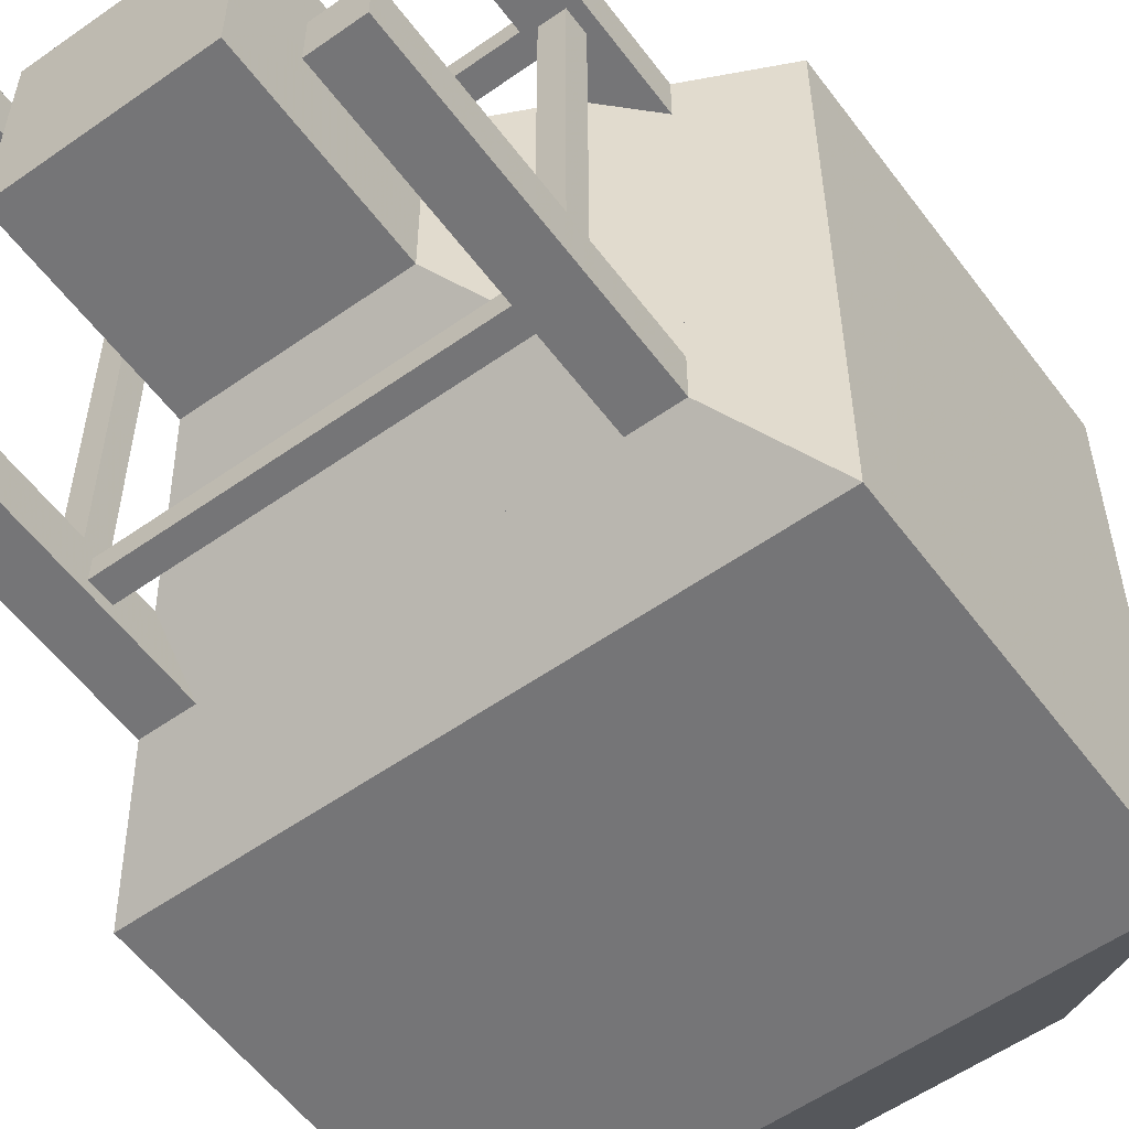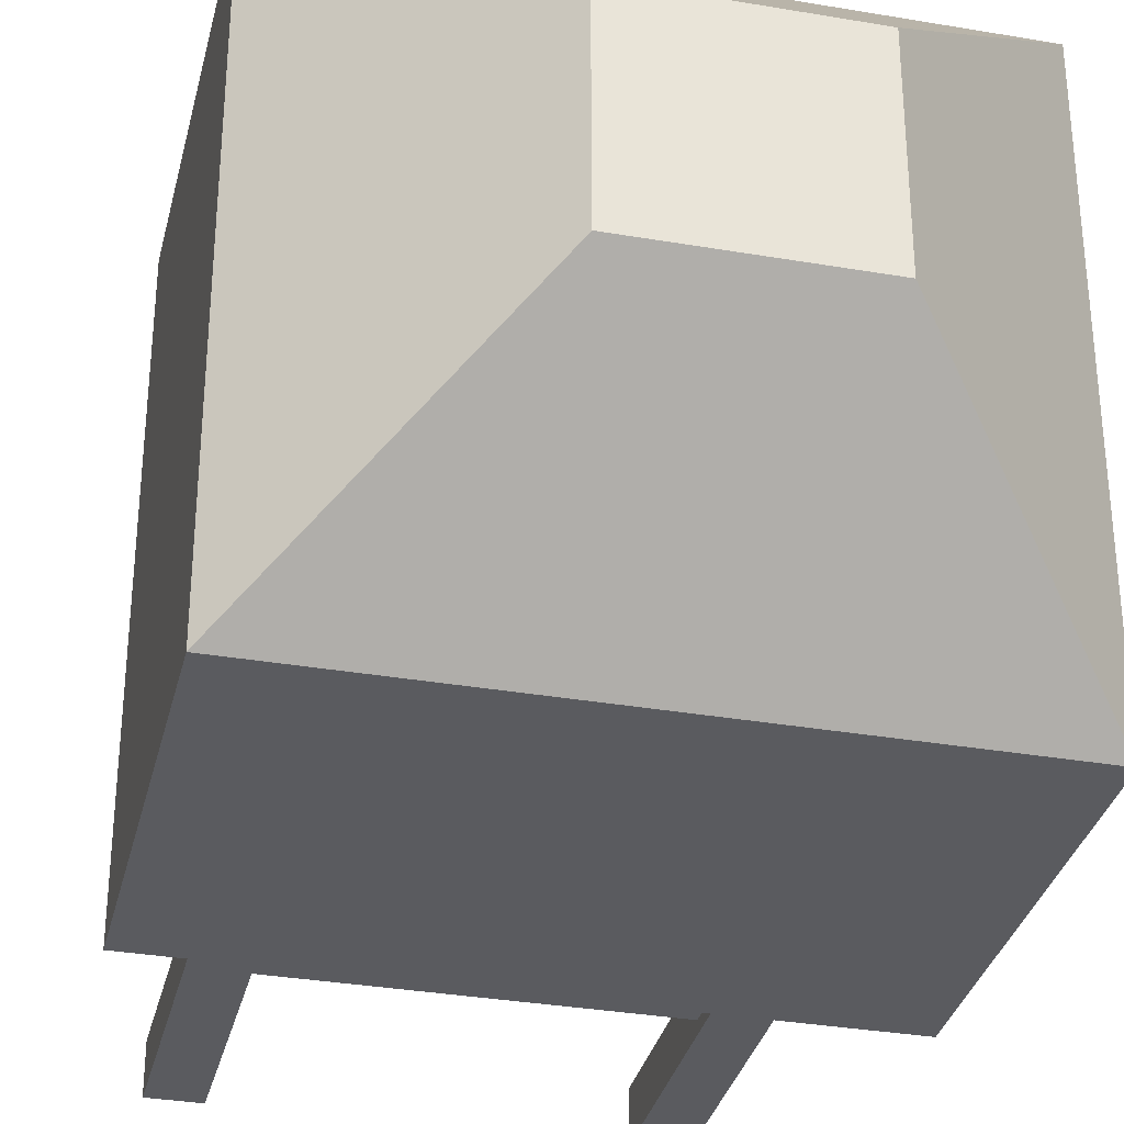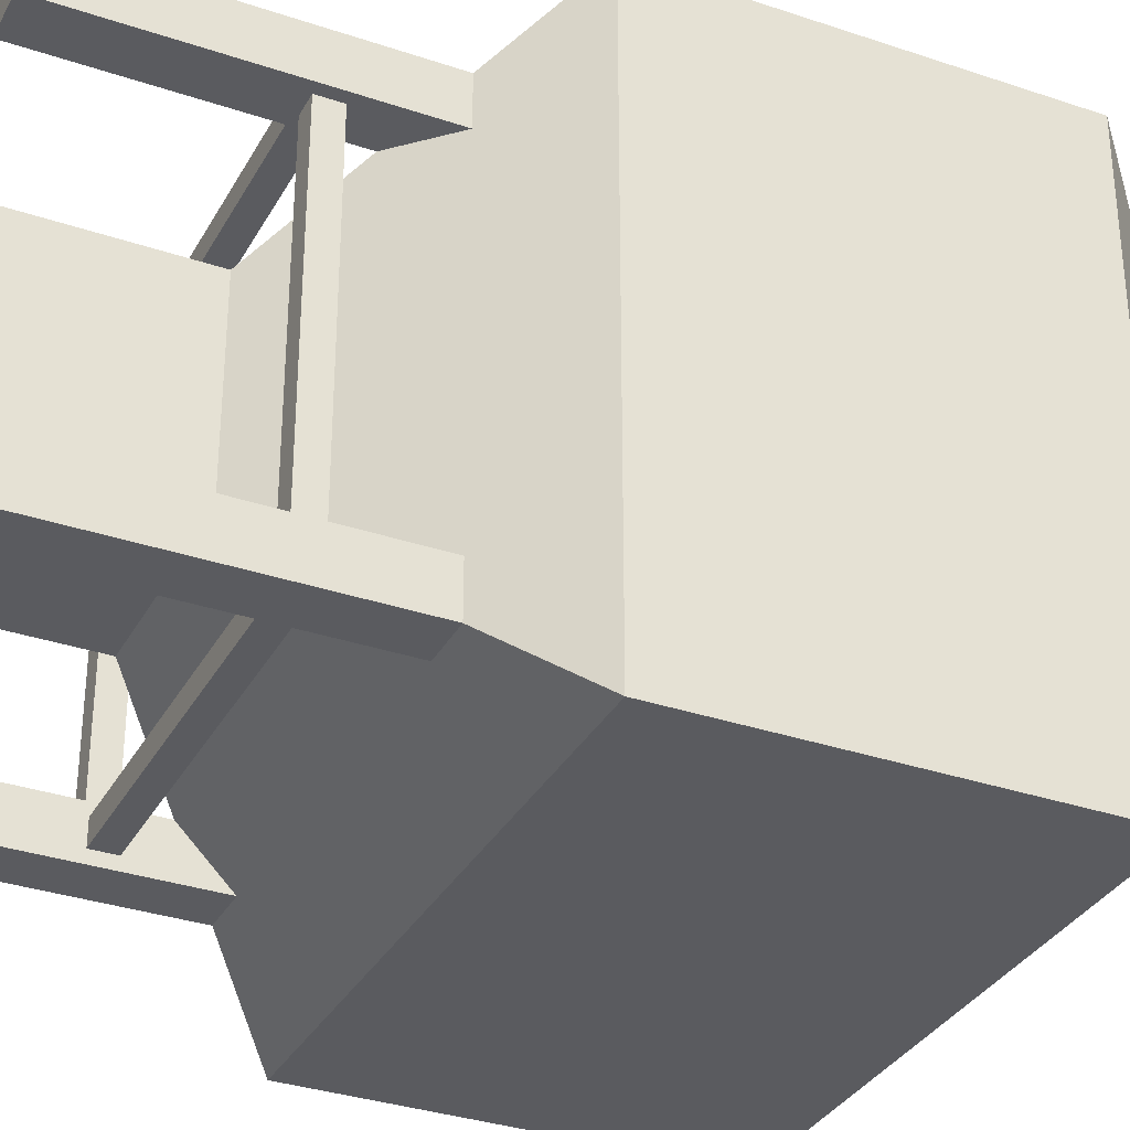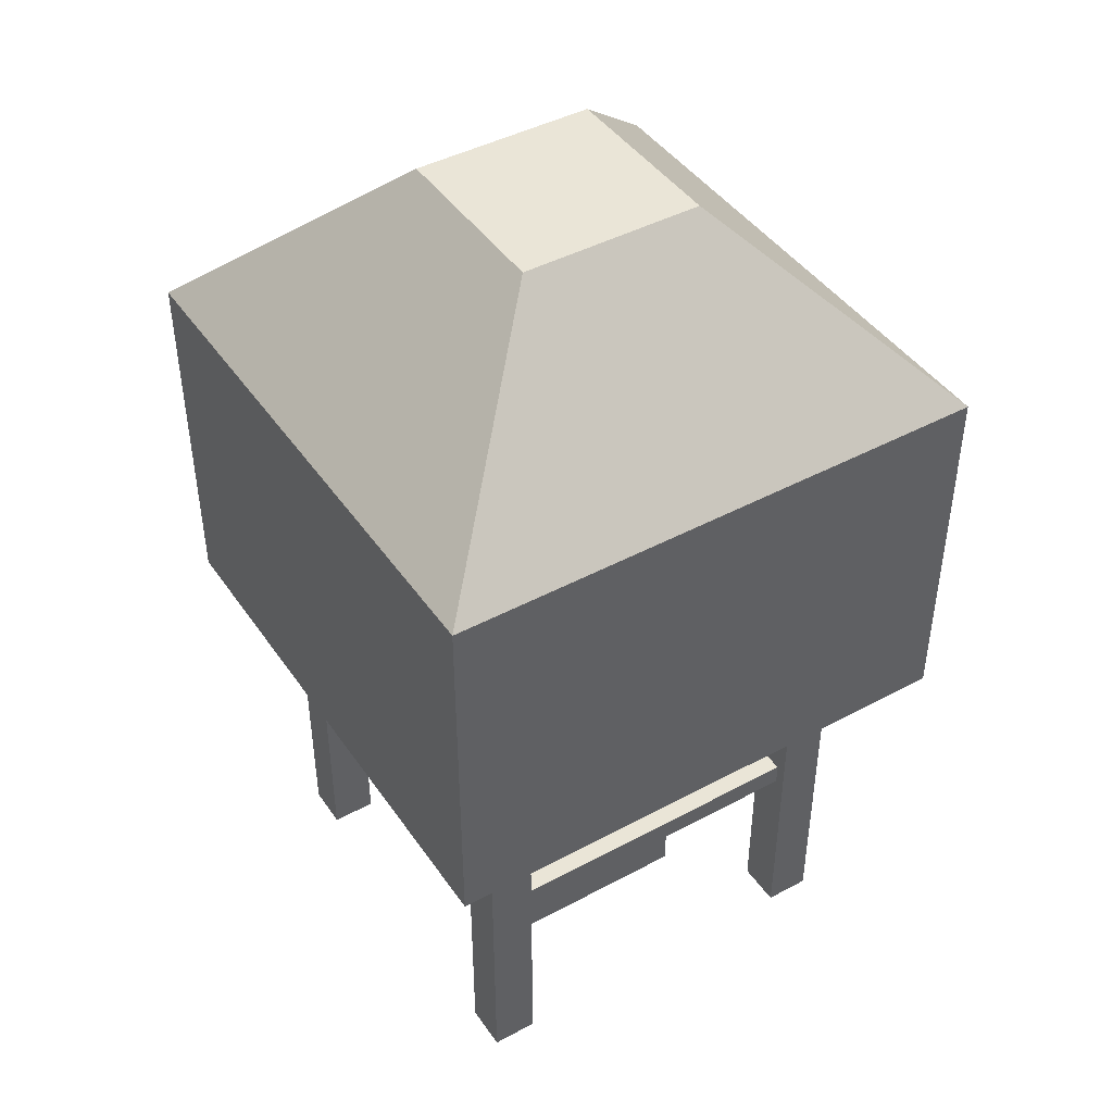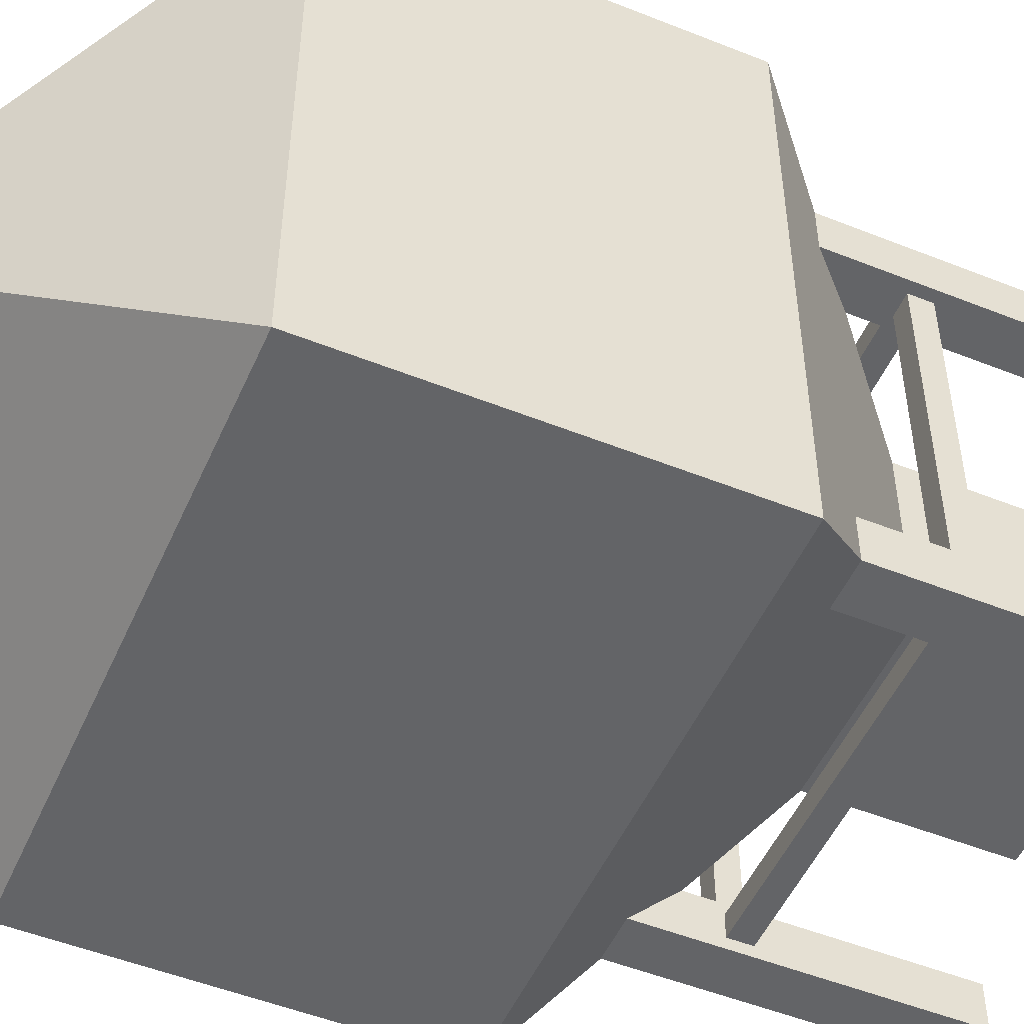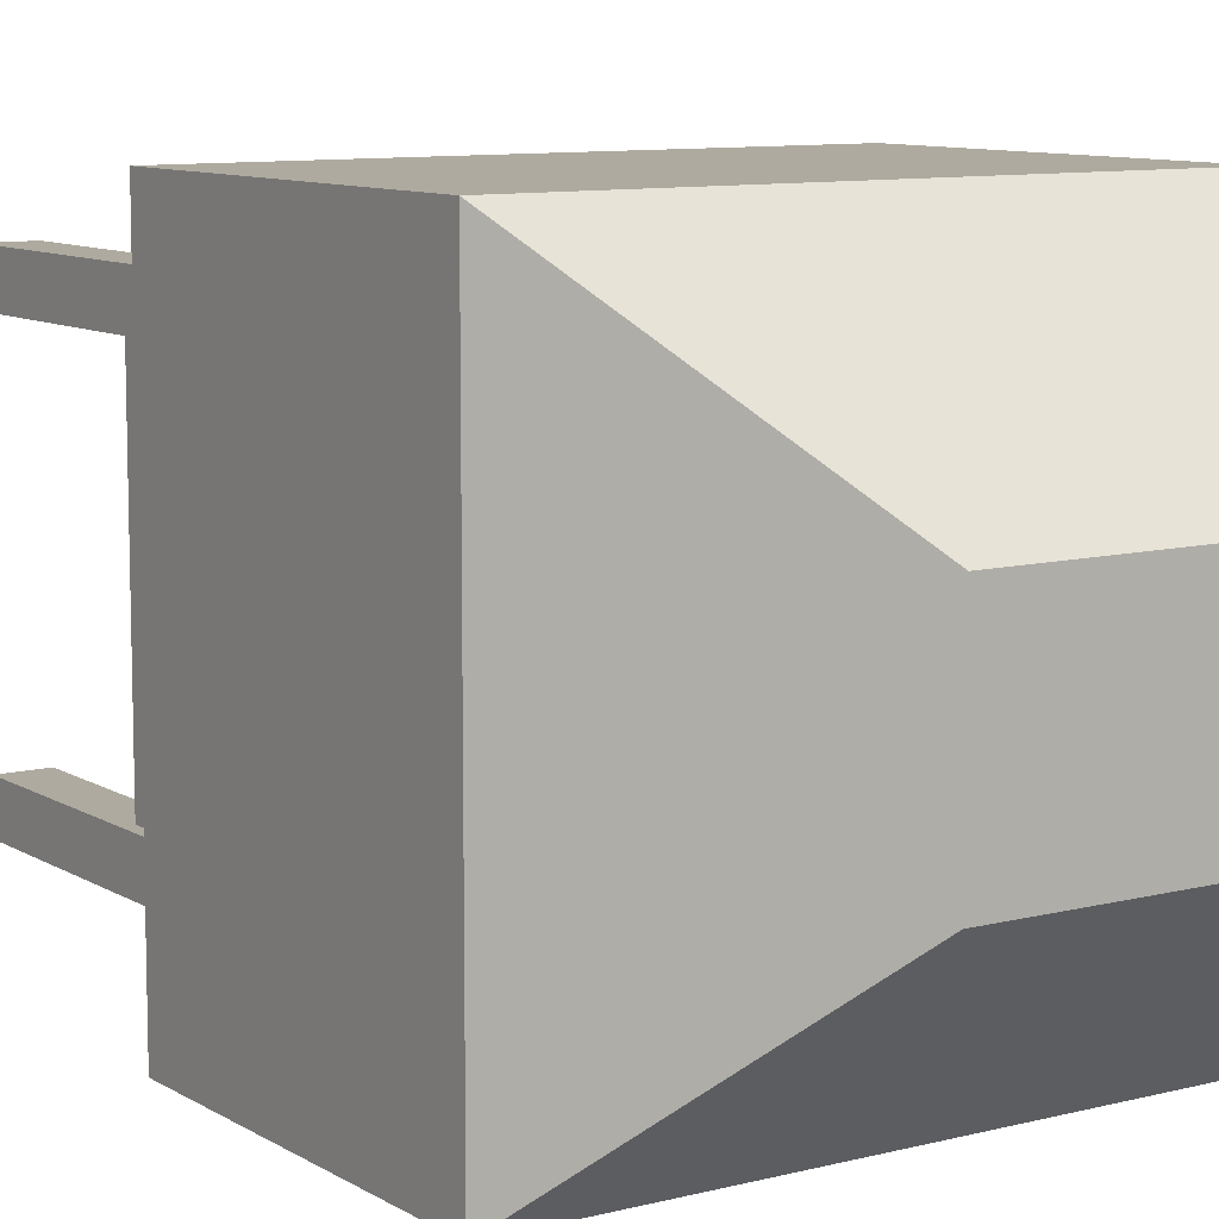
<metadata>
{"format":"obj","ext":"obj","renderer":"f3d","projection":"perspective","resolution":1024,"background":"white","views":[{"elev":-56.6,"azim":36.3,"up":"+Z"},{"elev":-33.2,"azim":166.7,"up":"+Z"},{"elev":-33.2,"azim":65.0,"up":"+Z"},{"elev":44.0,"azim":147.8,"up":"+Y"},{"elev":-51.2,"azim":-113.5,"up":"+Z"},{"elev":9.5,"azim":146.2,"up":"+Z"}]}
</metadata>
<code>
o cube
v 1.375 1.063 -0.4375
v 1.375 1.063 -0.5625
v 1.562 1.188 1.375
v -0.375 1.188 1.562
v -0.4375 1.188 -0.375
v -0.5625 1.188 -0.375
v -1 4 -1
v -0.4375 1.063 -0.375
v 2 4 -1
v -0.5625 1.063 -0.375
v -0.5625 1.062 1.375
v -0.4375 1.062 1.375
v -0.5625 1.188 1.375
v -0.4375 1.188 1.375
v -0.625 1e-06 -0.375
v -0.625 1e-06 -0.625
v -0.375 1e-06 -0.375
v 1.375 1e-06 -0.375
v 1.375 1e-06 -0.625
v 1.625 1e-06 -0.375
v 1.375 -0 1.625
v 1.375 -0 1.375
v 1.625 -0 1.625
v -0.625 -0 1.625
v -0.625 -0 1.375
v -0.375 -0 1.625
v 1.625 1 -0.625
v 1.625 1 -0.375
v 1.625 1e-06 -0.625
v 1.625 1 1.625
v 1.375 1 1.625
v 1.625 1 1.375
v 1.625 -0 1.375
v -0.625 1 1.625
v -0.375 1e-06 -0.625
v -0.625 1 -0.625
v -0.375 -0 1.375
v 1.375 1 1.375
v -0.375 1.25 1.375
v -0.625 1.25 1.375
v 1.625 1.25 1.375
v -0.375 1.25 1.625
v -0.625 1 1.375
v -0.375 1 1.625
v -0.375 1 1.375
v 1.625 1.25 -0.375
v 1.375 1.25 -0.625
v 1.375 1 -0.625
v 1.375 1 -0.375
v -0.625 1.25 -0.375
v -0.375 1.25 -0.625
v -0.375 1 -0.625
v -0.625 1 -0.375
v 1.375 1.25 1.375
v 1.375 1.25 1.625
v 1.625 1.25 1.625
v 1.375 1.25 -0.375
v 1.625 1.25 -0.625
v -0.375 1.25 -0.375
v -0.375 1 -0.375
v -0.625 1.25 -0.625
v 1.375 1.375 1.375
v 1.375 1.375 -0.375
v 1.625 1.625 -0.625
v -0.625 1.625 -0.625
v -0.625 1.625 -0.375
v -0.625 1.625 1.375
v 1.375 1.625 1.625
v -0.625 1.25 1.625
v 1.625 1.625 1.625
v -0.625 1.625 1.625
v -0.375 1.375 -0.375
v 1.375 1.625 -0.625
v -1 2 2
v 1 1 0
v 1 1 1
v 1 1e-06 0
v 0 5 3e-06
v 0 5 1
v 1 5 3e-06
v 1 5 1
v 2 4 2
v -1 4 2
v 0 -0 1
v 0 1e-06 0
v 1 -0 1
v 0 1 1
v 0 1 0
v 2 2 -1
v -1 2 -1
v -0.375 1.625 -0.625
v 1.625 1.625 -0.375
v -0.375 1.625 1.625
v -0.375 1.063 -0.5625
v 1.375 1.188 -0.4375
v -0.375 1.063 -0.4375
v 1.375 1.188 -0.5625
v -0.375 1.188 -0.5625
v -0.375 1.188 -0.4375
v 1.438 1.188 1.375
v 1.438 1.062 1.375
v 1.562 1.063 -0.375
v 1.562 1.188 -0.375
v 1.562 1.062 1.375
v 1.438 1.188 -0.375
v 1.438 1.063 -0.375
v 1.375 1.188 1.437
v 1.375 1.062 1.437
v -0.375 1.188 1.437
v 1.375 1.062 1.562
v 1.375 1.188 1.562
v -0.375 1.062 1.562
v -0.375 1.062 1.437
v 1.625 1.625 1.375
v -0.375 1.375 1.375
v 2 2 2
f 85 77 86 84
f 69 71 67 40
f 25 37 26 24
f 19 29 20 18
f 16 35 17 15
f 38 32 33 22
f 30 23 33 32
f 31 21 23 30
f 41 56 30 32
f 59 50 53 60
f 53 50 61 36
f 54 41 32 38
f 31 55 54 38
f 49 57 47 48
f 46 57 49 28
f 78 7 83 79
f 80 9 7 78
f 81 82 9 80
f 34 24 26 44
f 45 44 26 37
f 28 20 29 27
f 56 70 68 55
f 21 31 38 22
f 62 54 55 68
f 102 104 101 106
f 9 89 90 7
f 56 55 31 30
f 87 84 86 76
f 79 83 82 81
f 90 74 83 7
f 50 66 65 61
f 47 73 64 58
f 61 51 52 36
f 14 5 6 13
f 13 6 10 11
f 107 109 4 111
f 106 101 100 105
f 11 10 8 12
f 75 77 85 88
f 88 85 84 87
f 97 98 99 95
f 48 27 29 19
f 15 53 36 16
f 42 69 34 44
f 59 72 66 50
f 24 34 43 25
f 36 52 35 16
f 52 60 17 35
f 105 100 3 103
f 57 63 73 47
f 51 59 60 52
f 18 49 48 19
f 47 58 27 48
f 25 43 45 37
f 111 4 112 110
f 58 46 28 27
f 34 69 40 43
f 17 60 53 15
f 20 28 49 18
f 103 3 104 102
f 22 33 23 21
f 40 39 45 43
f 39 42 44 45
f 42 93 71 69
f 72 59 51 91
f 63 57 46 92
f 61 65 91 51
f 1 96 94 2
f 79 81 80 78
f 108 113 109 107
f 110 112 113 108
f 12 8 5 14
f 95 99 96 1
f 2 94 98 97
f 76 86 77 75
f 58 64 92 46
f 115 39 40 67
f 83 74 116 82
f 54 62 114 41
f 41 114 70 56
f 39 115 93 42
f 82 116 89 9
f 72 115 67 66
f 62 115 87 76
f 115 62 68 93
f 115 72 88 87
f 63 72 91 73
f 63 62 76 75
f 63 92 114 62
f 88 72 63 75
f 65 71 74 90
f 64 65 90 89
f 70 116 74 71
f 89 116 70 64

</code>
